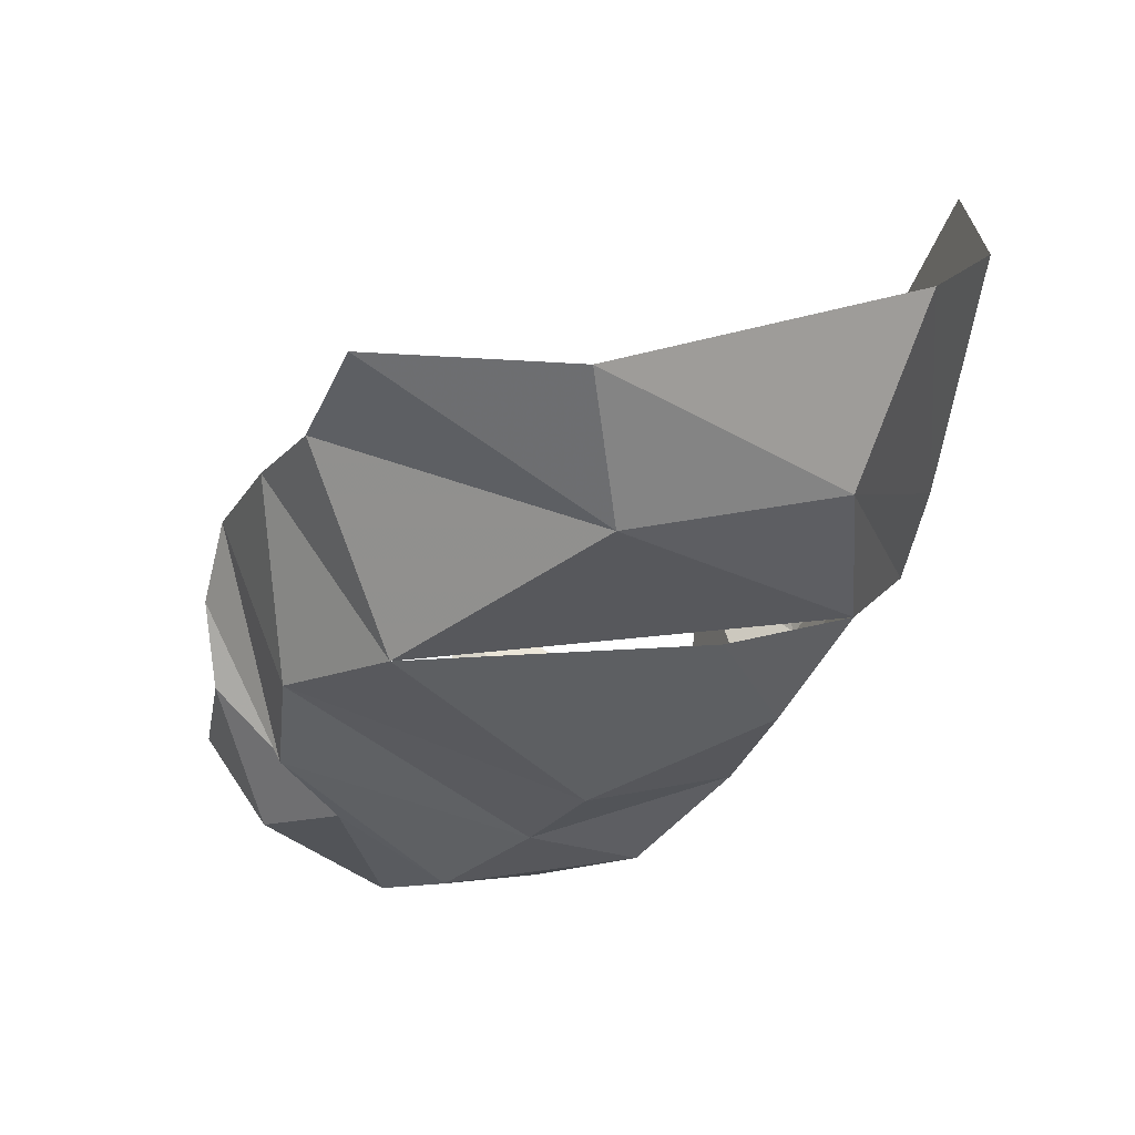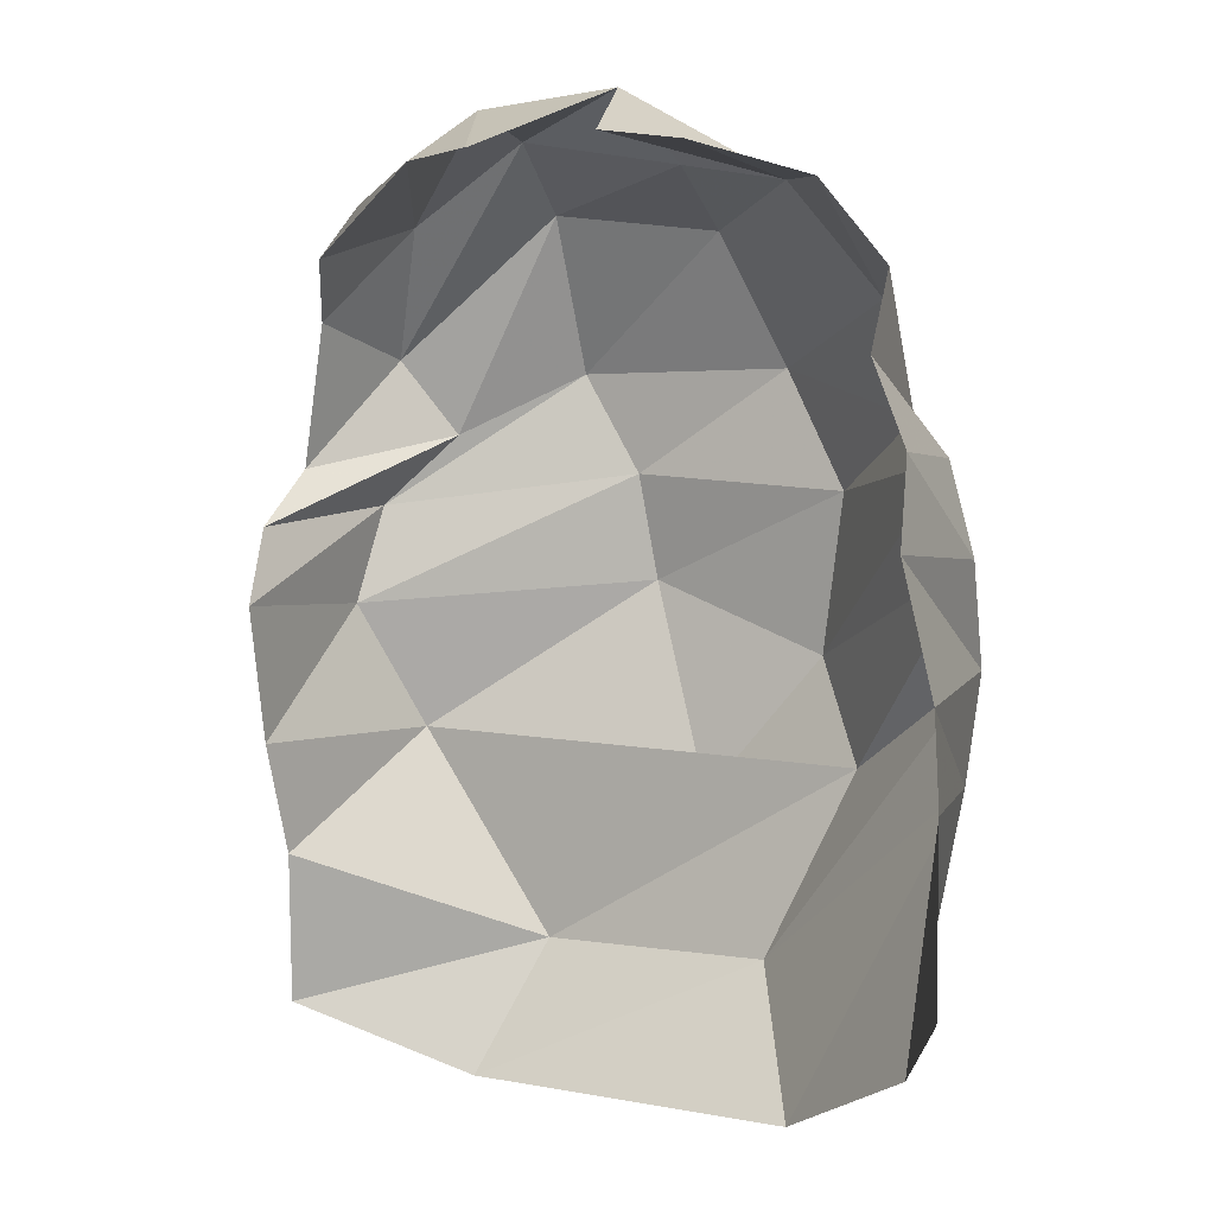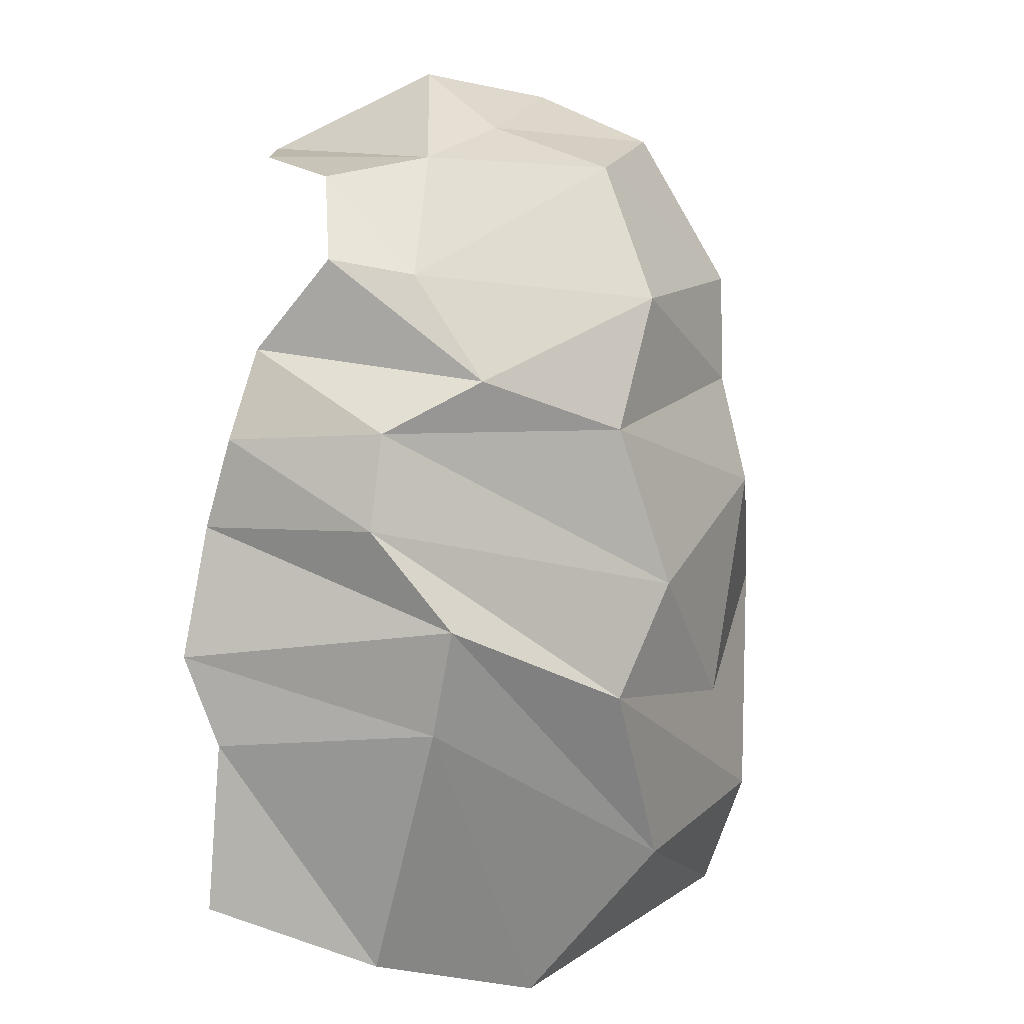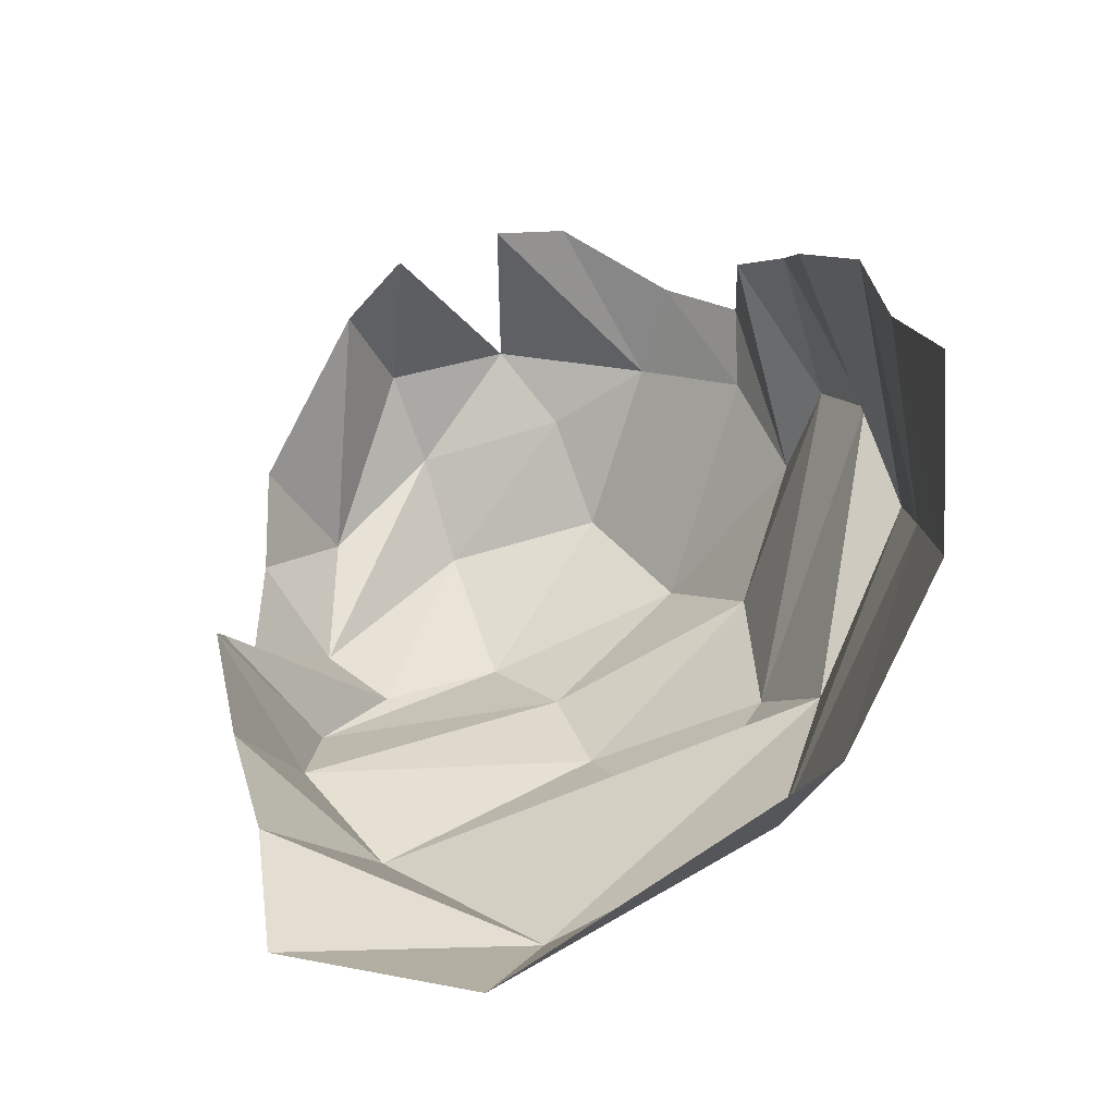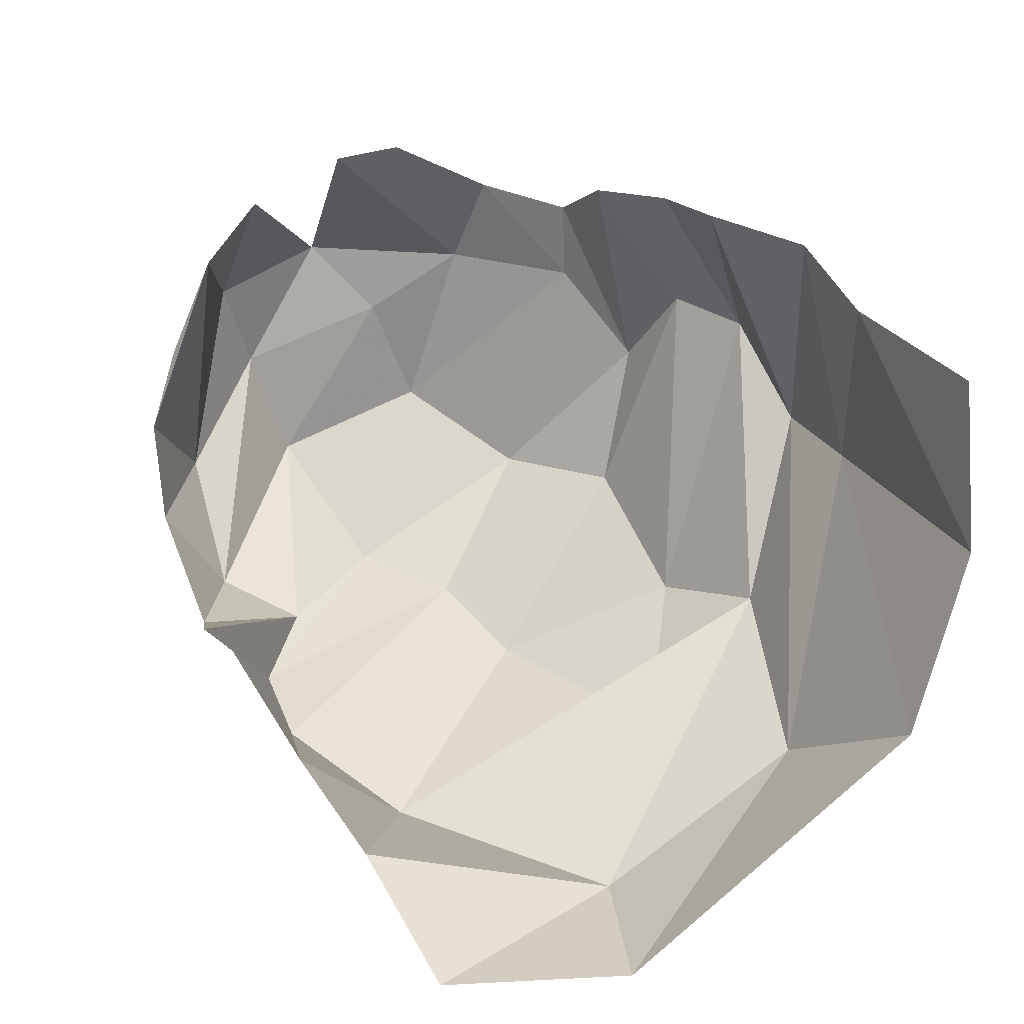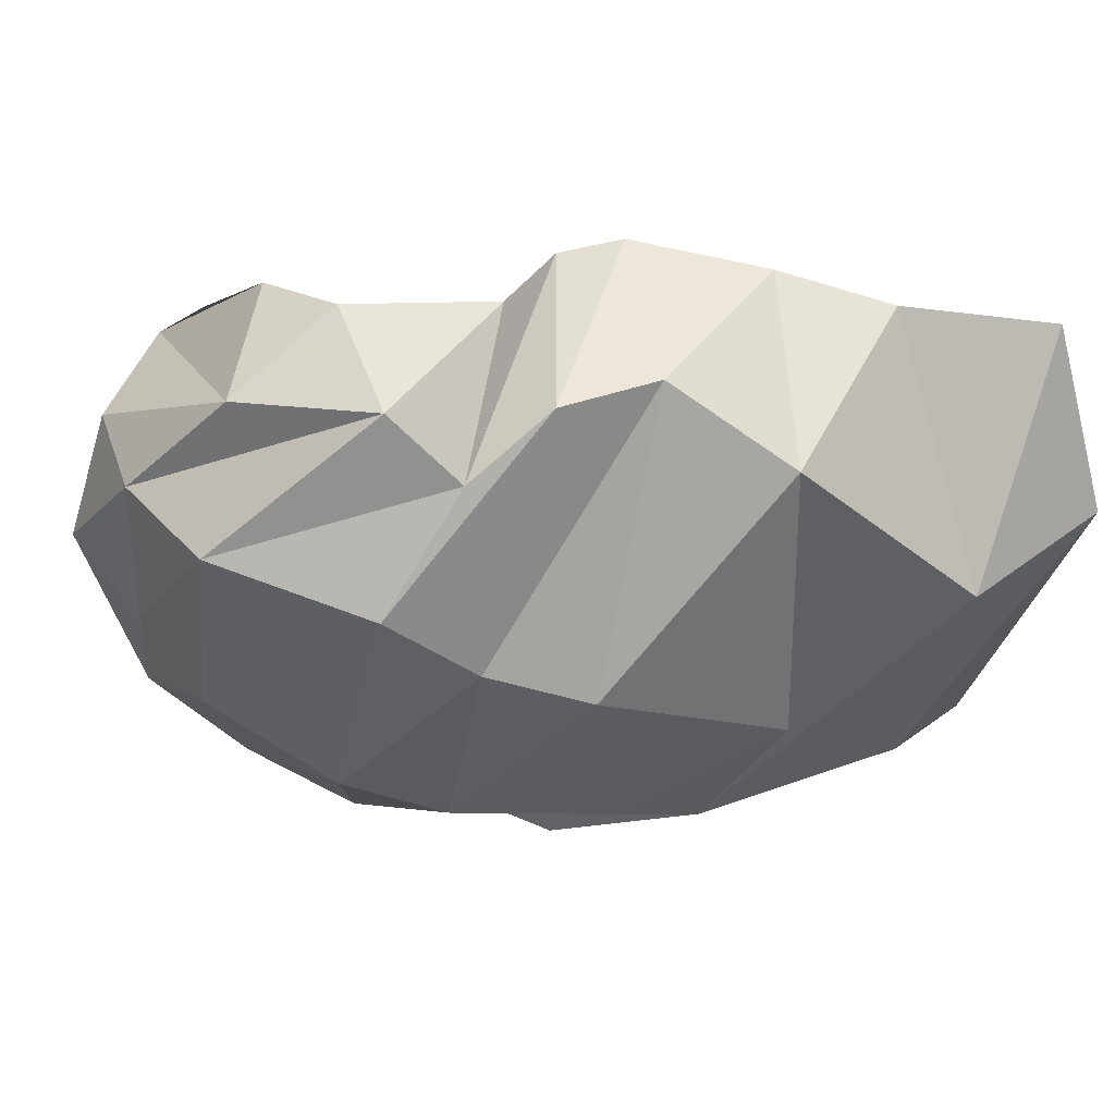
<metadata>
{"format":"obj","ext":"obj","renderer":"f3d","projection":"perspective","resolution":1024,"background":"white","views":[{"elev":-53.6,"azim":-102.5,"up":"+Z"},{"elev":76.2,"azim":-81.6,"up":"+Z"},{"elev":-72.5,"azim":79.4,"up":"+Y"},{"elev":9.3,"azim":-91.5,"up":"+Z"},{"elev":27.1,"azim":-116.1,"up":"+Z"},{"elev":23.4,"azim":150.1,"up":"+Y"}]}
</metadata>
<code>
v 154.6 22.9 174.5
v 193.6 27.53 178.6
v 211.9 31.88 189.9
v 240.5 41.81 190.1
v 261.6 42.92 188.2
v 281.2 52.18 185.8
v 305.2 50.14 173.1
v 320.5 67.23 177.5
v -1 -1 -1
v 317.8 94.6 193.1
v 146.7 23.49 133.9
v 209 18.14 131.1
v 234.4 17.54 131.4
v 252.1 24.01 153
v 272.4 31.74 154.4
v 286.7 38.42 134.3
v 305.4 49.34 153.4
v 328.3 73.04 155.2
v -2 -2 -2
v 317.4 112 192.5
v 136.5 43.99 94.99
v 174.3 52.54 71.06
v 217.8 38.11 89.35
v 244.2 48.79 82.42
v 278.4 49.78 100.9
v 306.6 66.2 98.15
v 331.5 86.18 113.4
v 334.5 96.07 140.7
v 342.3 111 158.9
v 313.3 137.2 184.9
v -3 -3 -3
v -4 -4 -4
v 211.7 70.82 62.92
v 261.3 89.23 63.79
v 283.8 97.14 73.89
v 305.3 113 77.31
v 334.1 124.2 102.6
v 339.4 132 129.7
v 335.4 140.3 152.8
v 313.2 138 184.5
v 140.5 115.2 46.16
v 175.4 102.7 44.53
v 220.7 139.4 49.74
v 244.8 159.2 65.43
v 268.8 156.4 68.35
v 286.9 140.9 74.2
v 300.7 156.6 82.26
v 324.1 155.3 108.2
v -5 -5 -5
v 314.4 151 170.3
v 150.9 159.8 51.57
v 182.8 164.3 68.95
v 204.7 171.6 84.64
v 232 178 102.4
v 251.6 178.7 98.27
v 268.9 173.1 89.81
v 298.9 172.6 106.7
v 305.2 171.9 130.5
v -6 -6 -6
v 312.1 162.8 147.8
g foo
f 1 11 2
f 11 12 2
f 2 12 3
f 12 13 3
f 3 13 4
f 13 14 4
f 4 14 5
f 14 15 5
f 5 15 6
f 15 16 6
f 6 16 7
f 16 17 7
f 7 17 8
f 17 18 8
f 8 18 10
f 18 20 10
f 11 21 12
f 21 22 12
f 12 22 13
f 22 23 13
f 13 23 14
f 23 24 14
f 14 24 15
f 24 25 15
f 15 25 16
f 25 26 16
f 16 26 17
f 26 27 17
f 17 27 18
f 27 28 18
f 18 28 29
f 18 29 20
f 29 20 20
f 21 41 22
f 41 42 22
f 22 42 23
f 42 43 23
f 23 33 24
f 33 34 24
f 24 34 25
f 34 35 25
f 25 35 26
f 35 36 26
f 26 36 27
f 36 37 27
f 27 37 28
f 37 38 28
f 28 38 29
f 38 39 29
f 29 39 30
f 39 40 30
f 33 43 34
f 43 44 34
f 34 44 35
f 44 45 35
f 35 45 36
f 45 46 36
f 36 46 37
f 46 47 37
f 37 47 38
f 47 48 38
f 38 48 39
f 39 48 50
f 39 50 40
f 41 51 42
f 51 52 42
f 42 52 43
f 52 53 43
f 43 53 44
f 53 54 44
f 44 54 45
f 54 55 45
f 45 55 46
f 55 56 46
f 46 56 47
f 56 57 47
f 47 57 48
f 57 58 48
f 48 58 50
f 58 60 50
g

</code>
